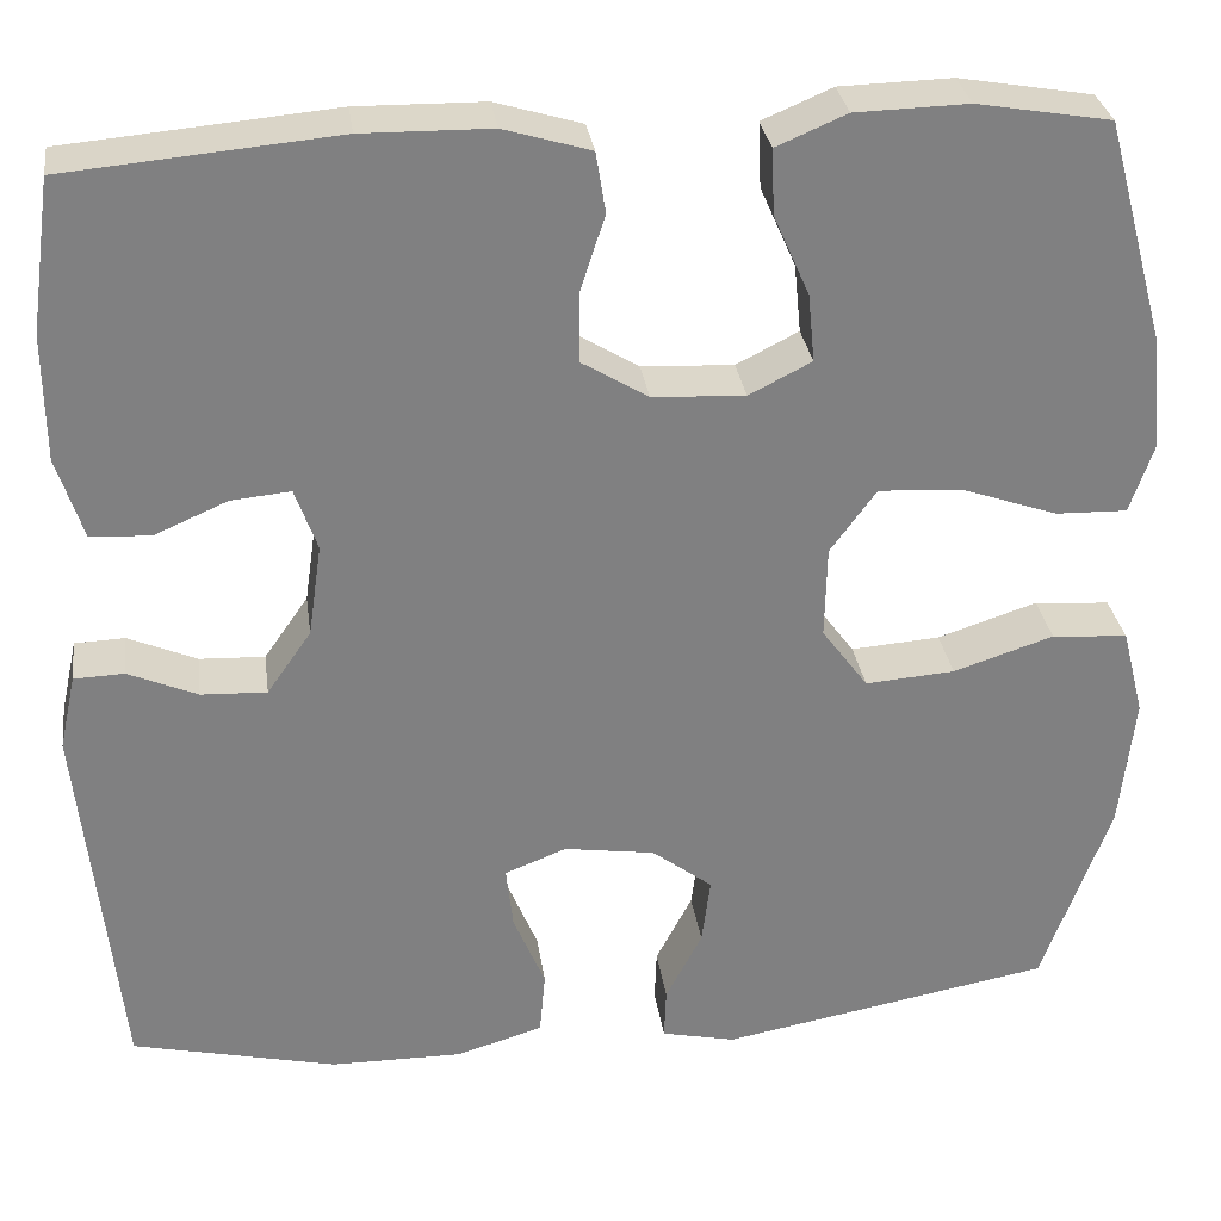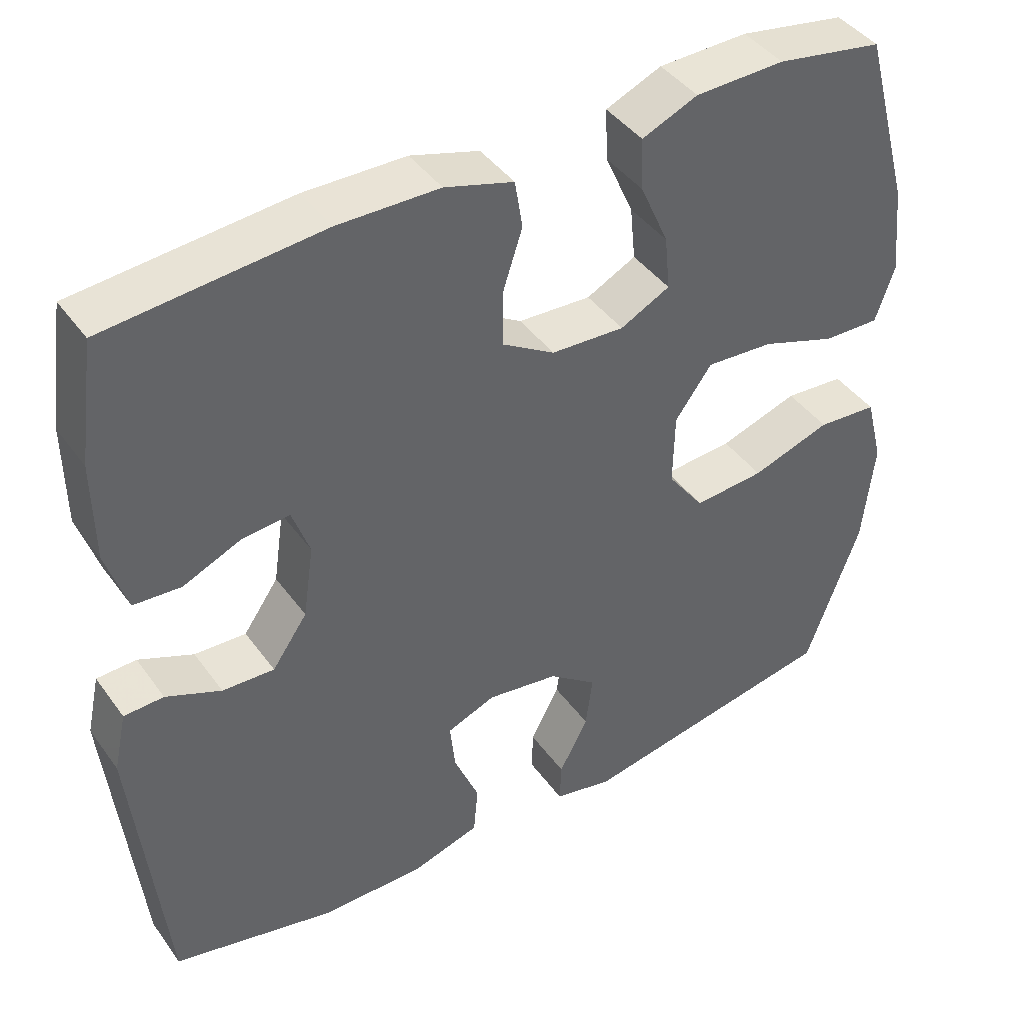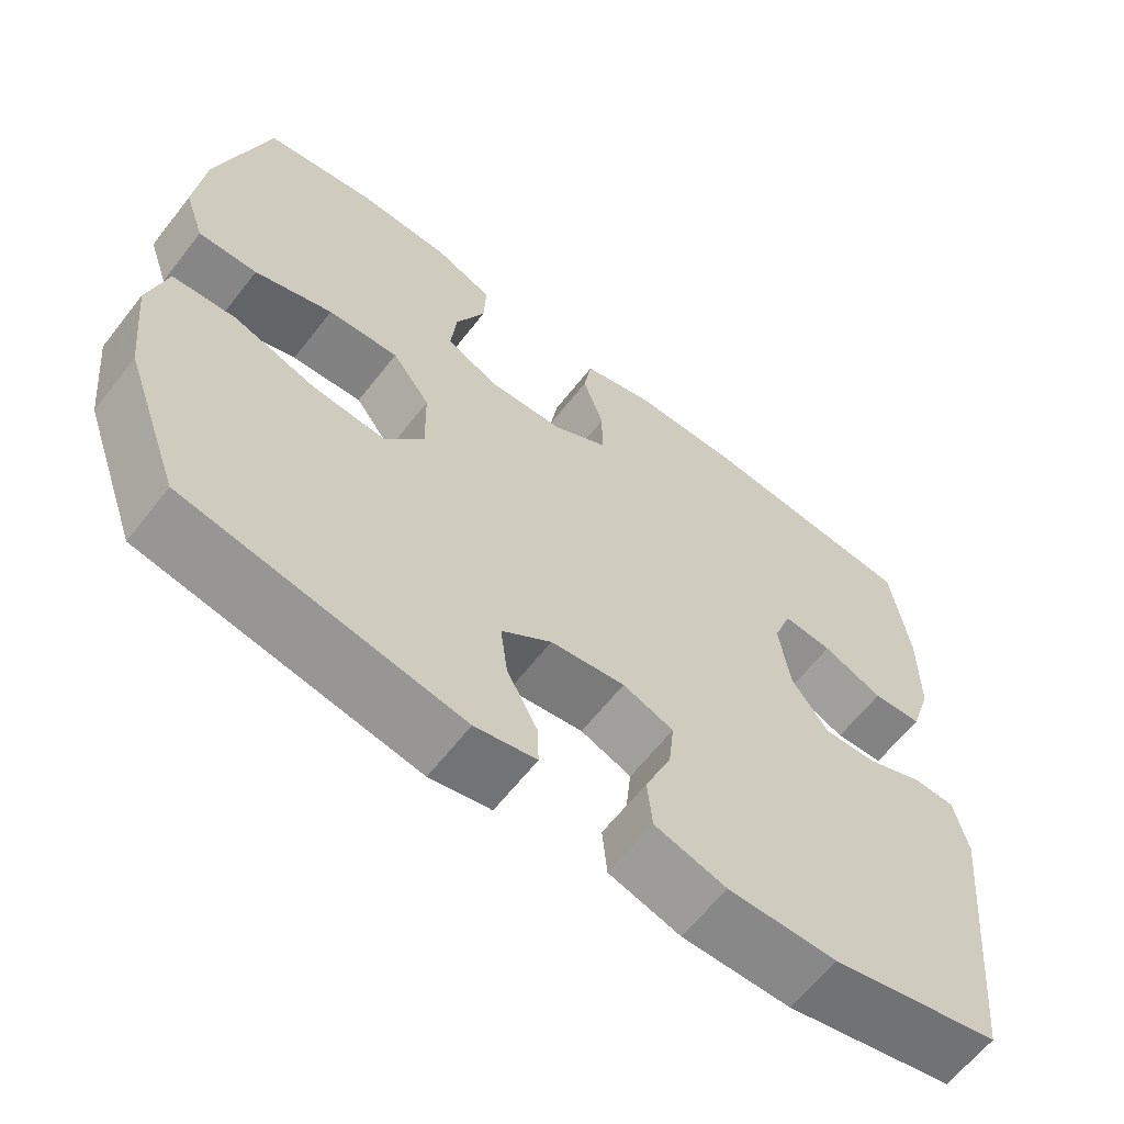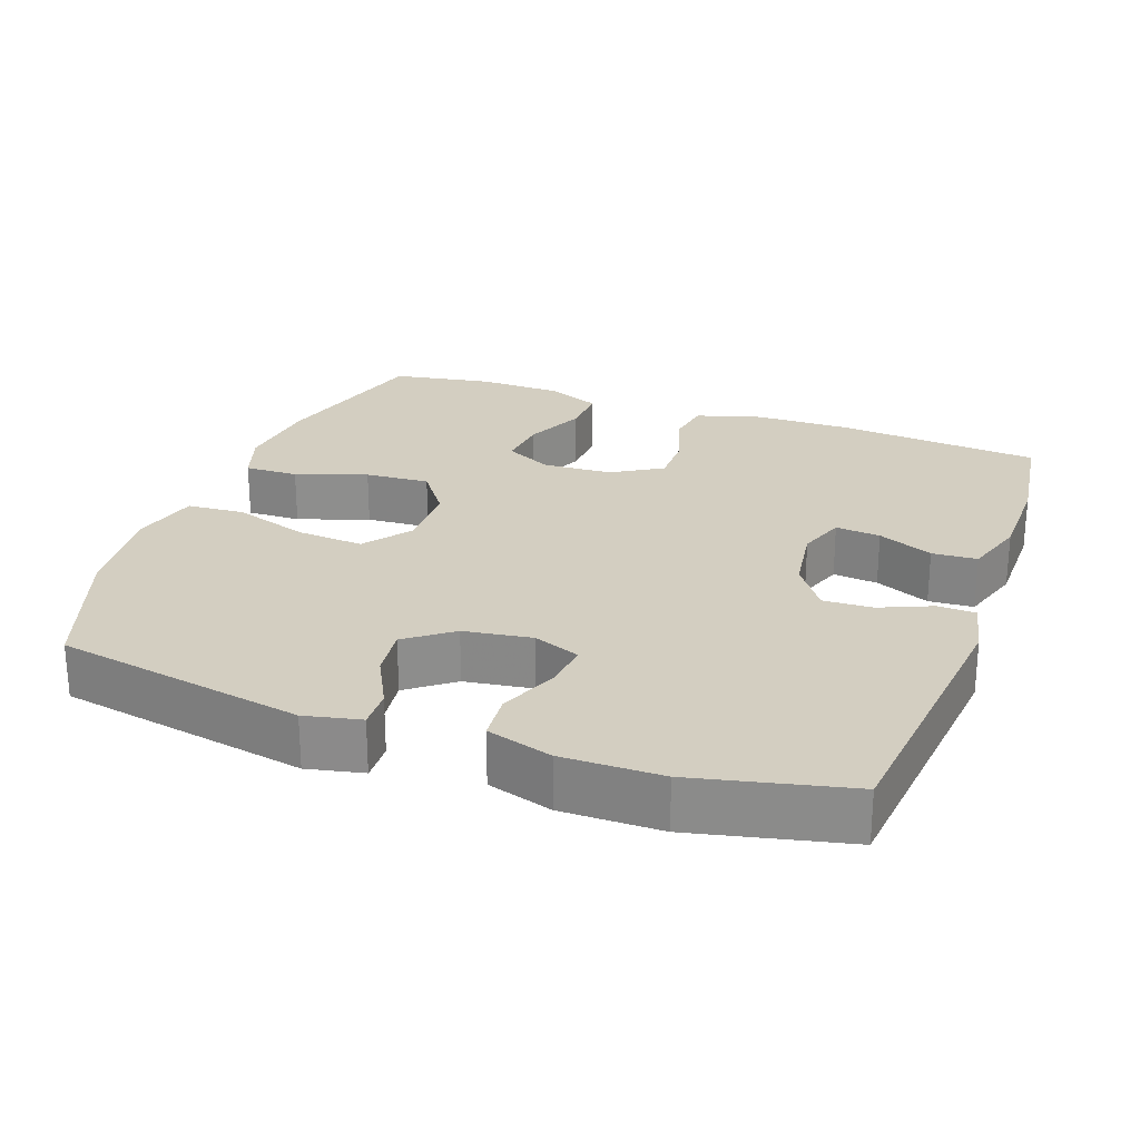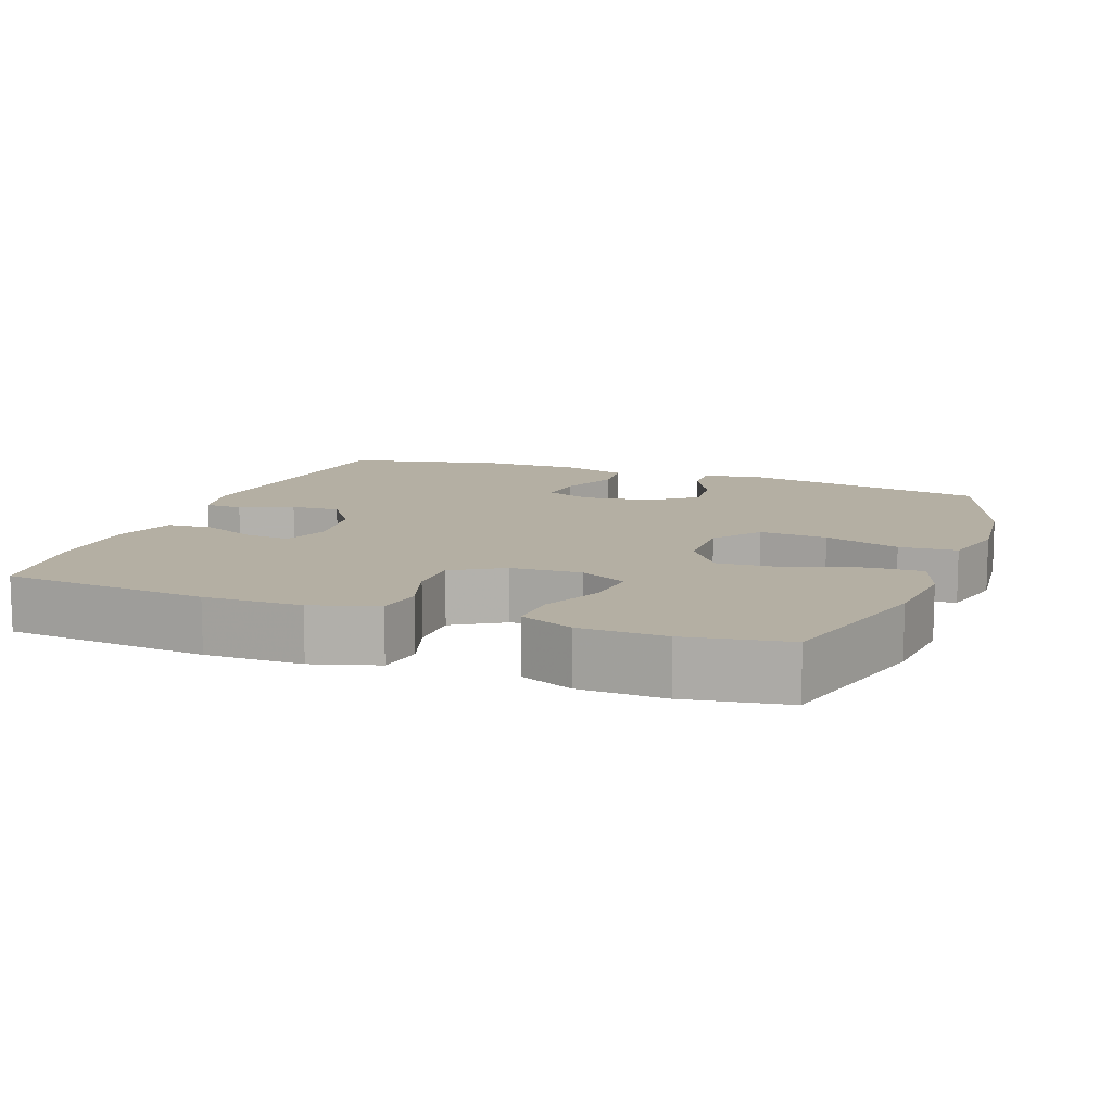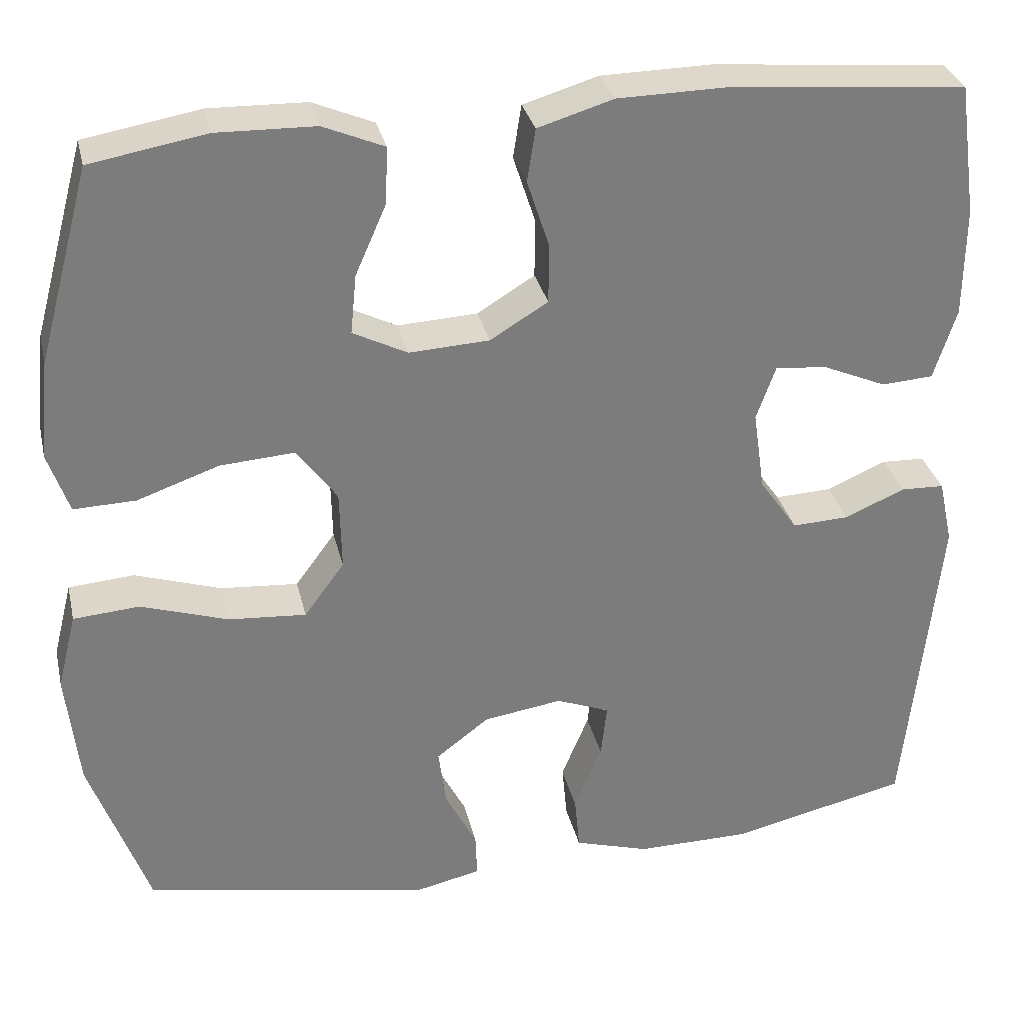
<metadata>
{"format":"obj","ext":"obj","renderer":"f3d","projection":"perspective","resolution":1024,"background":"white","views":[{"elev":30.3,"azim":-7.9,"up":"+Z"},{"elev":42.4,"azim":-32.9,"up":"+Z"},{"elev":-63.0,"azim":142.0,"up":"+Z"},{"elev":25.1,"azim":-160.0,"up":"+Y"},{"elev":11.2,"azim":20.5,"up":"+Y"},{"elev":31.5,"azim":167.2,"up":"+Z"}]}
</metadata>
<code>
v -0.5 0.07 0.5
v -0.219 0.07 0.525
v -0.086 0.07 0.523
v 0.004 0.07 0.496
v 0.014 0.07 0.433
v -0.012 0.07 0.353
v -0.012 0.07 0.281
v 0.057 0.07 0.239
v 0.153 0.07 0.234
v 0.218 0.07 0.267
v 0.211 0.07 0.338
v 0.174 0.07 0.422
v 0.171 0.07 0.49
v 0.244 0.07 0.521
v 0.361 0.07 0.524
v 0.5 0.07 0.5
v 0.563 0.07 0.268
v 0.575 0.07 0.15
v 0.55 0.07 0.077
v 0.476 0.07 0.079
v 0.378 0.07 0.113
v 0.289 0.07 0.119
v 0.241 0.07 0.053
v 0.239 0.07 -0.043
v 0.287 0.07 -0.108
v 0.38 0.07 -0.101
v 0.484 0.07 -0.067
v 0.563 0.07 -0.073
v 0.586 0.07 -0.164
v 0.571 0.07 -0.303
v 0.5 0.07 -0.5
v 0.155 0.07 -0.563
v 0.078 0.07 -0.546
v 0.08 0.07 -0.492
v 0.118 0.07 -0.419
v 0.127 0.07 -0.349
v 0.064 0.07 -0.301
v -0.03 0.07 -0.287
v -0.094 0.07 -0.312
v -0.087 0.07 -0.377
v -0.054 0.07 -0.457
v -0.06 0.07 -0.523
v -0.15 0.07 -0.55
v -0.287 0.07 -0.549
v -0.5 0.07 -0.5
v -0.54 0.07 -0.112
v -0.523 0.07 -0.034
v -0.471 0.07 -0.032
v -0.399 0.07 -0.063
v -0.331 0.07 -0.066
v -0.285 0.07 0
v -0.271 0.07 0.096
v -0.294 0.07 0.161
v -0.356 0.07 0.155
v -0.432 0.07 0.122
v -0.494 0.07 0.126
v -0.521 0.07 0.211
v -0.522 0.07 0.342
v -0.5 0 0.5
v -0.219 0 0.525
v -0.086 0 0.523
v 0.004 0 0.496
v 0.014 0 0.433
v -0.012 0 0.353
v -0.012 0 0.281
v 0.057 0 0.239
v 0.153 0 0.234
v 0.218 0 0.267
v 0.211 0 0.338
v 0.174 0 0.422
v 0.171 0 0.49
v 0.244 0 0.521
v 0.361 0 0.524
v 0.5 0 0.5
v 0.563 0 0.268
v 0.575 0 0.15
v 0.55 0 0.077
v 0.476 0 0.079
v 0.378 0 0.113
v 0.289 0 0.119
v 0.241 0 0.053
v 0.239 0 -0.043
v 0.287 0 -0.108
v 0.38 0 -0.101
v 0.484 0 -0.067
v 0.563 0 -0.073
v 0.586 0 -0.164
v 0.571 0 -0.303
v 0.5 0 -0.5
v 0.155 0 -0.563
v 0.078 0 -0.546
v 0.08 0 -0.492
v 0.118 0 -0.419
v 0.127 0 -0.349
v 0.064 0 -0.301
v -0.03 0 -0.287
v -0.094 0 -0.312
v -0.087 0 -0.377
v -0.054 0 -0.457
v -0.06 0 -0.523
v -0.15 0 -0.55
v -0.287 0 -0.549
v -0.5 0 -0.5
v -0.54 0 -0.112
v -0.523 0 -0.034
v -0.471 0 -0.032
v -0.399 0 -0.063
v -0.331 0 -0.066
v -0.285 0 0
v -0.271 0 0.096
v -0.294 0 0.161
v -0.356 0 0.155
v -0.432 0 0.122
v -0.494 0 0.126
v -0.521 0 0.211
v -0.522 0 0.342
f 54 55 56 57
f 53 54 57 58
f 46 47 48 49
f 46 49 50
f 45 46 50
f 44 45 50 51
f 40 41 42 43
f 39 40 43 44
f 32 33 34 35
f 32 35 36
f 31 32 36
f 30 31 36 37
f 26 27 28 29
f 25 26 29 30
f 18 19 20 21
f 18 21 22
f 17 18 22
f 16 17 22
f 15 16 22 23
f 11 12 13 14
f 10 11 14 15
f 3 4 5 6
f 3 6 7
f 2 3 7
f 53 58 1 2
f 52 53 2 7
f 39 44 51 52
f 38 39 52 7
f 25 30 37 38
f 24 25 38 7
f 23 24 7 8
f 10 15 23
f 9 10 23
f 8 9 23
f 115 114 113 112
f 116 115 112 111
f 107 106 105 104
f 108 107 104
f 108 104 103
f 109 108 103 102
f 101 100 99 98
f 102 101 98 97
f 93 92 91 90
f 94 93 90
f 94 90 89
f 95 94 89 88
f 87 86 85 84
f 88 87 84 83
f 79 78 77 76
f 80 79 76
f 80 76 75
f 80 75 74
f 81 80 74 73
f 72 71 70 69
f 73 72 69 68
f 64 63 62 61
f 65 64 61
f 65 61 60
f 60 59 116 111
f 65 60 111 110
f 110 109 102 97
f 65 110 97 96
f 96 95 88 83
f 65 96 83 82
f 66 65 82 81
f 81 73 68
f 81 68 67
f 81 67 66
f 1 59 60 2
f 2 60 61 3
f 3 61 62 4
f 4 62 63 5
f 5 63 64 6
f 6 64 65 7
f 7 65 66 8
f 8 66 67 9
f 9 67 68 10
f 10 68 69 11
f 11 69 70 12
f 12 70 71 13
f 13 71 72 14
f 14 72 73 15
f 15 73 74 16
f 16 74 75 17
f 17 75 76 18
f 18 76 77 19
f 19 77 78 20
f 20 78 79 21
f 21 79 80 22
f 22 80 81 23
f 23 81 82 24
f 24 82 83 25
f 25 83 84 26
f 26 84 85 27
f 27 85 86 28
f 28 86 87 29
f 29 87 88 30
f 30 88 89 31
f 31 89 90 32
f 32 90 91 33
f 33 91 92 34
f 34 92 93 35
f 35 93 94 36
f 36 94 95 37
f 37 95 96 38
f 38 96 97 39
f 39 97 98 40
f 40 98 99 41
f 41 99 100 42
f 42 100 101 43
f 43 101 102 44
f 44 102 103 45
f 45 103 104 46
f 46 104 105 47
f 47 105 106 48
f 48 106 107 49
f 49 107 108 50
f 50 108 109 51
f 51 109 110 52
f 52 110 111 53
f 53 111 112 54
f 54 112 113 55
f 55 113 114 56
f 56 114 115 57
f 57 115 116 58
f 58 116 59 1

</code>
